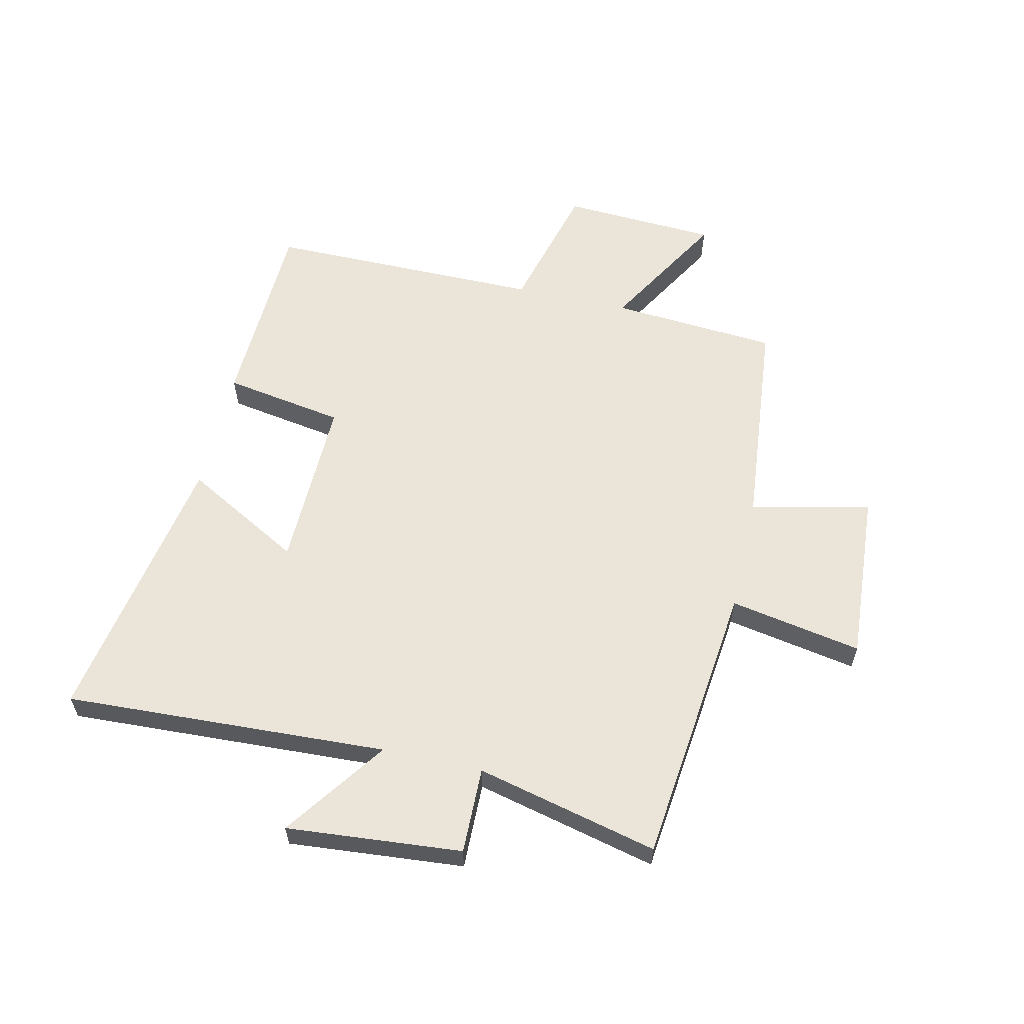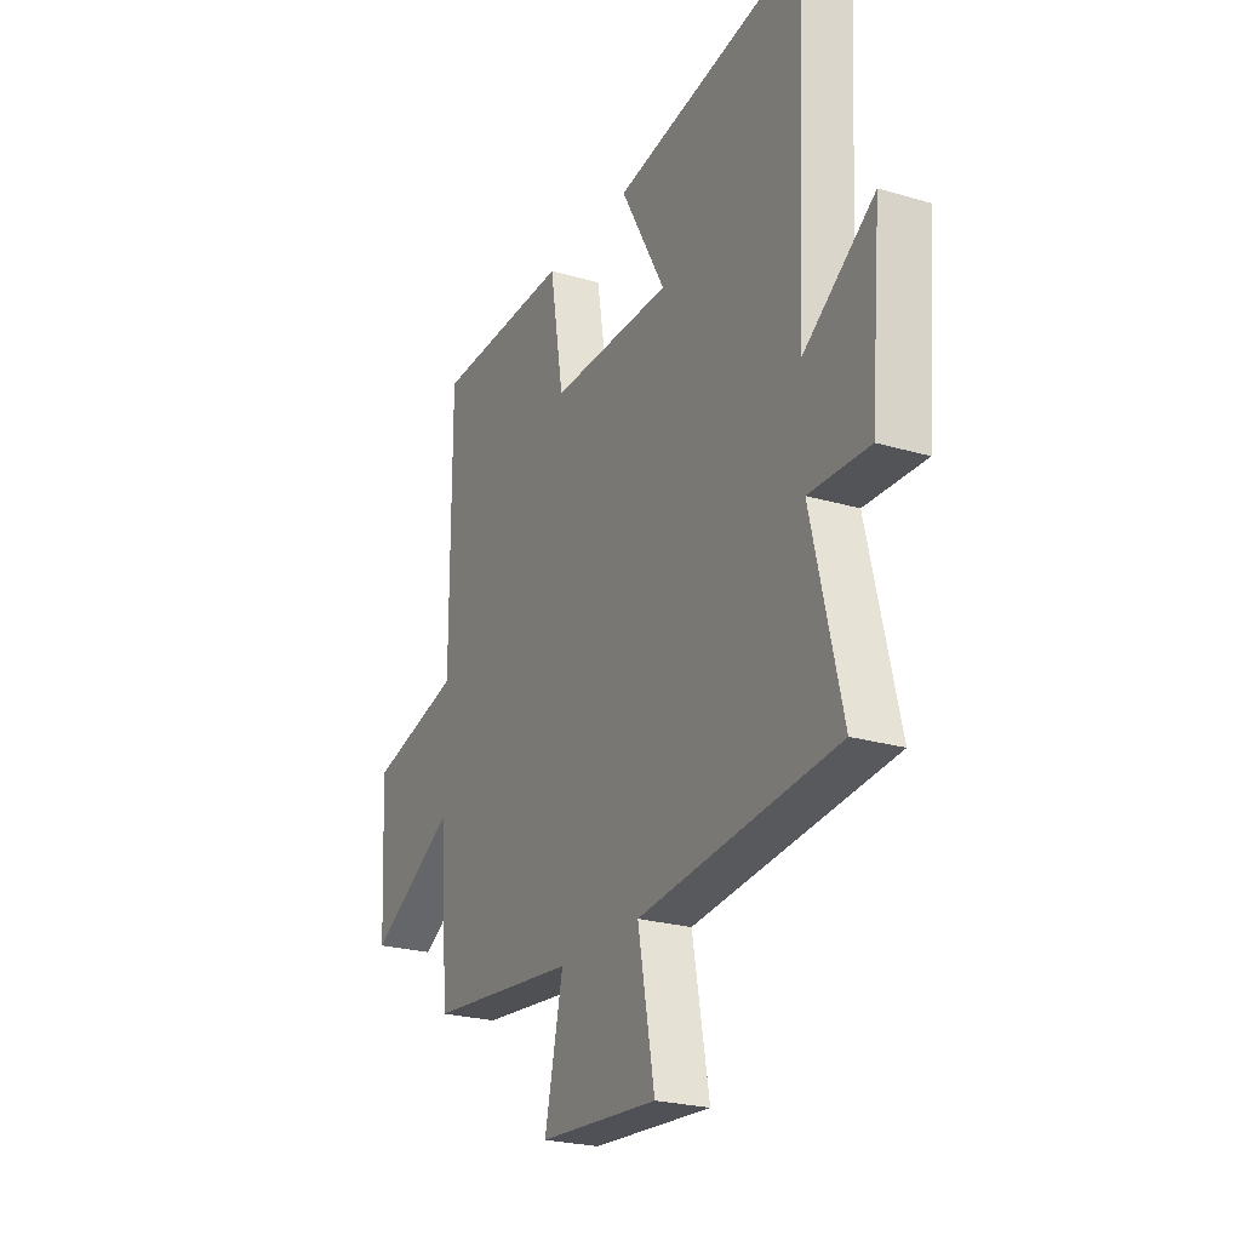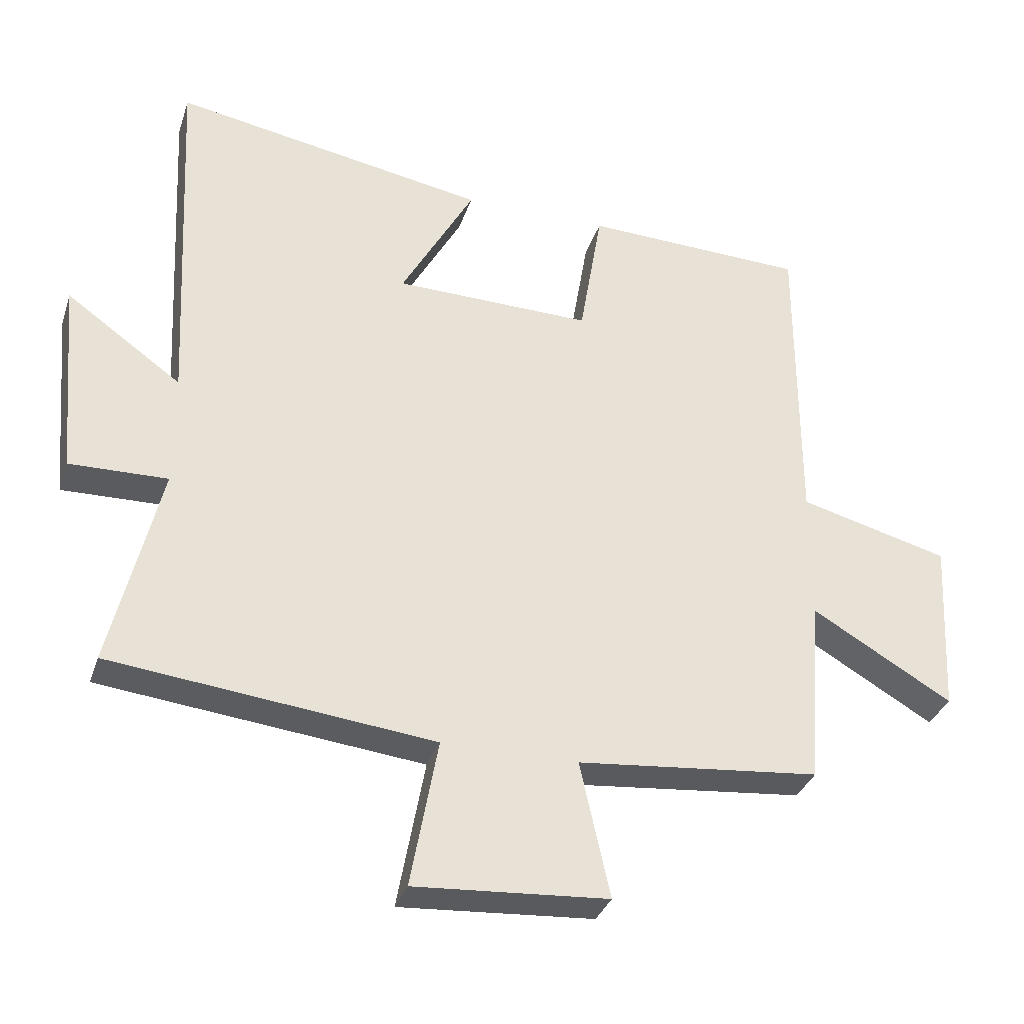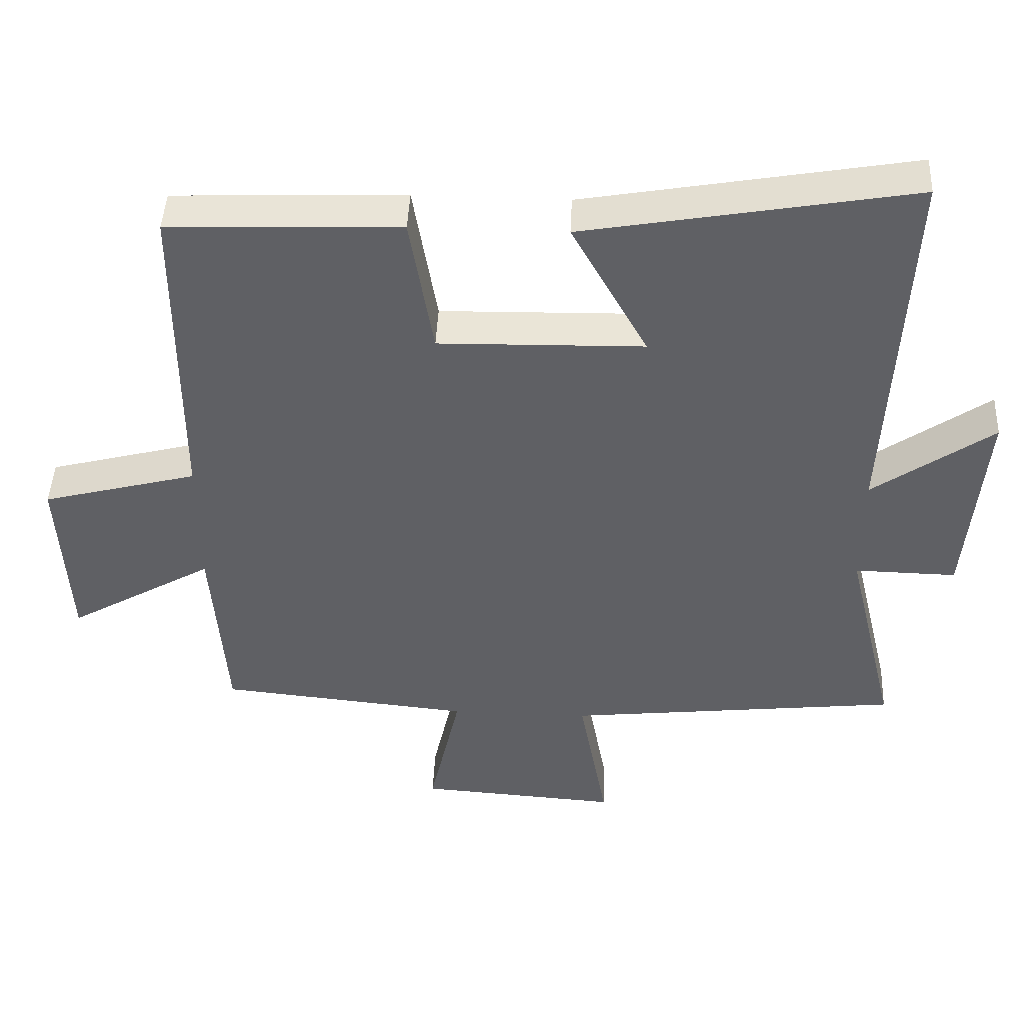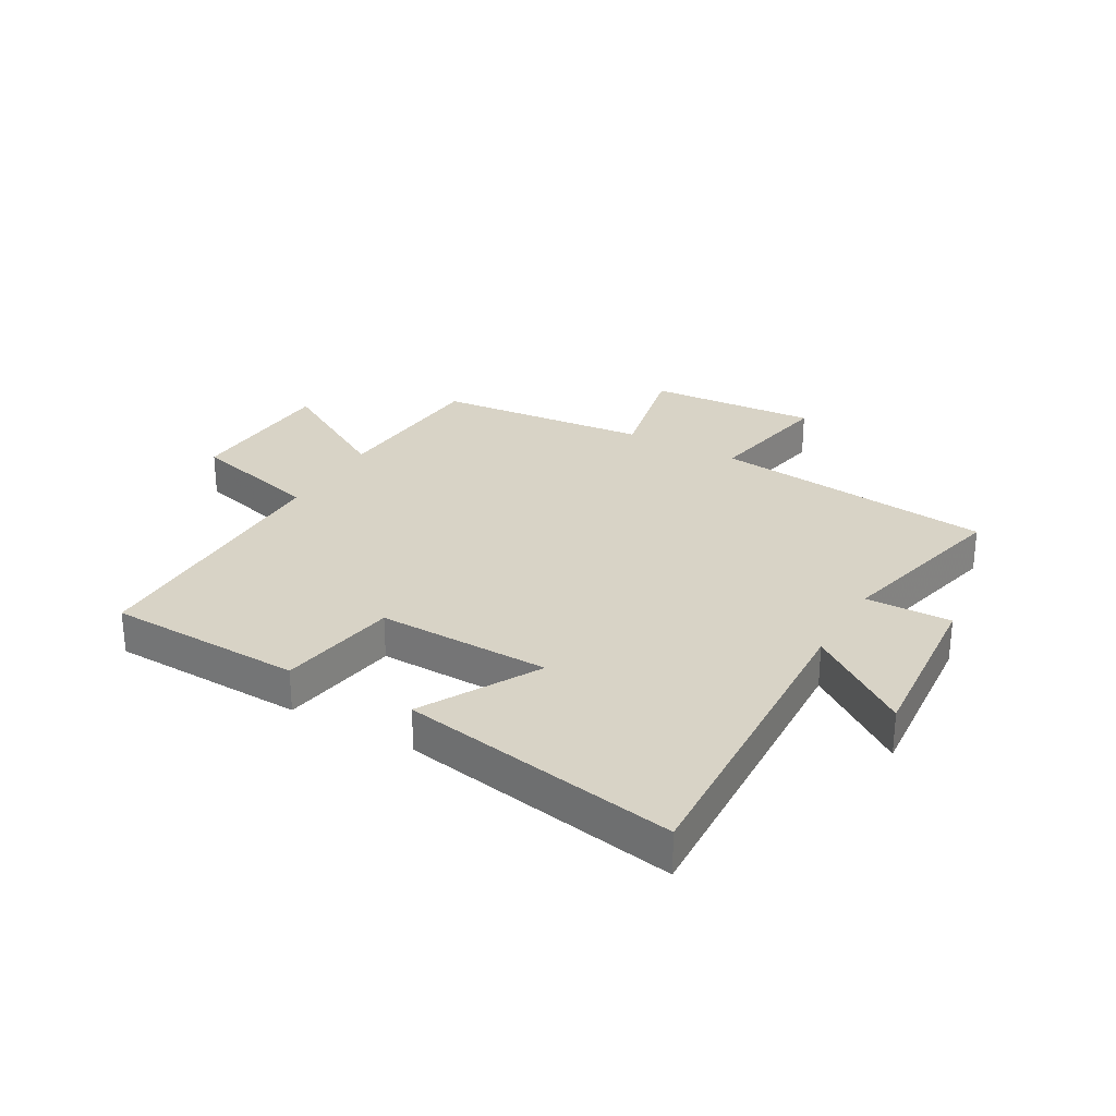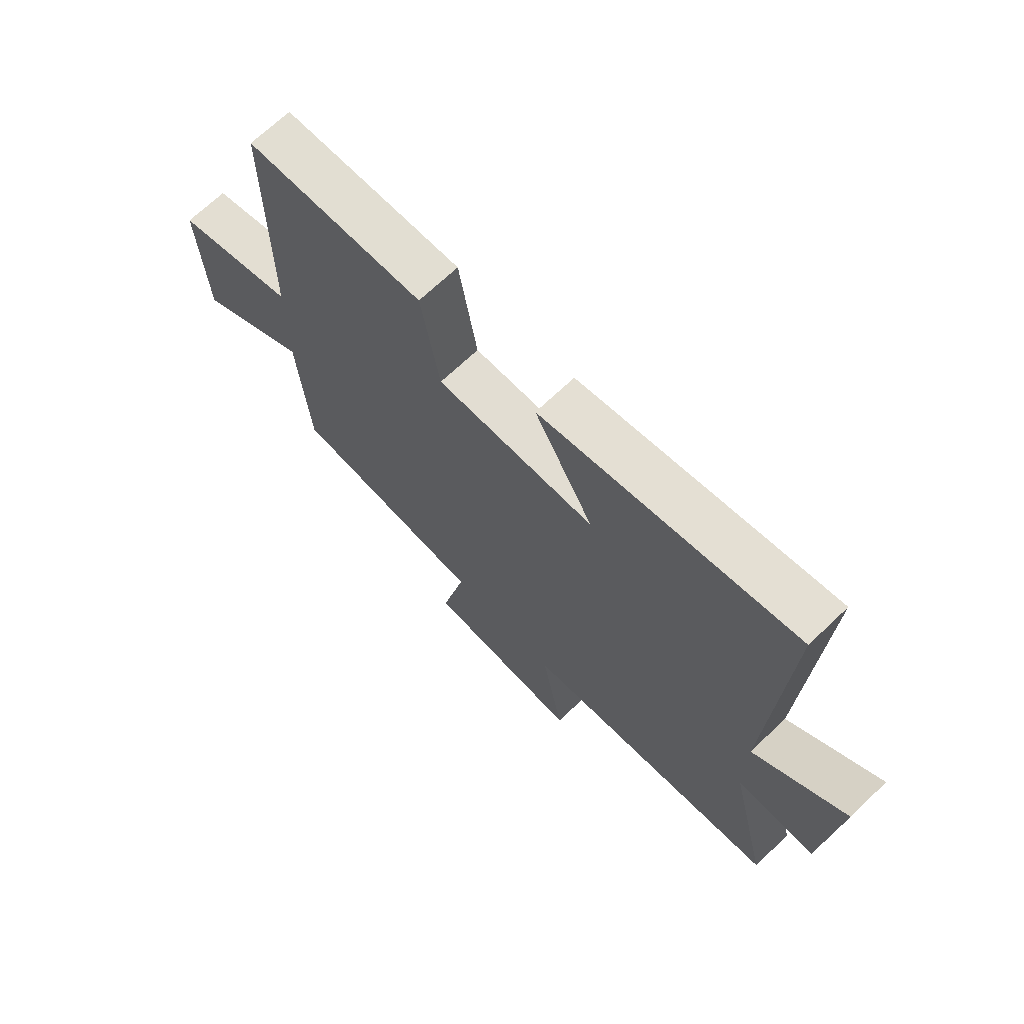
<metadata>
{"format":"obj","ext":"obj","renderer":"f3d","projection":"perspective","resolution":1024,"background":"white","views":[{"elev":59.4,"azim":102.8,"up":"+Y"},{"elev":-23.9,"azim":63.7,"up":"+Z"},{"elev":-33.4,"azim":162.9,"up":"+Z"},{"elev":45.1,"azim":2.6,"up":"+Z"},{"elev":28.2,"azim":29.8,"up":"+Y"},{"elev":68.9,"azim":46.3,"up":"+Z"}]}
</metadata>
<code>
v 0.527 0.07 0.584
v 0.5 0.07 0.035
v 0.673 0.07 0.158
v 0.647 0.07 -0.14
v 0.5 0.07 -0.137
v 0.574 0.07 -0.446
v 0.09 0.07 -0.5
v 0.131 0.07 -0.724
v -0.159 0.07 -0.704
v -0.114 0.07 -0.5
v -0.479 0.07 -0.464
v -0.5 0.07 -0.181
v -0.711 0.07 -0.304
v -0.725 0.07 -0.04
v -0.5 0.07 0.019
v -0.5 0.07 0.488
v -0.166 0.07 0.5
v -0.132 0.07 0.295
v 0.164 0.07 0.301
v 0.054 0.07 0.5
v 0.527 0 0.584
v 0.5 0 0.035
v 0.673 0 0.158
v 0.647 0 -0.14
v 0.5 0 -0.137
v 0.574 0 -0.446
v 0.09 0 -0.5
v 0.131 0 -0.724
v -0.159 0 -0.704
v -0.114 0 -0.5
v -0.479 0 -0.464
v -0.5 0 -0.181
v -0.711 0 -0.304
v -0.725 0 -0.04
v -0.5 0 0.019
v -0.5 0 0.488
v -0.166 0 0.5
v -0.132 0 0.295
v 0.164 0 0.301
v 0.054 0 0.5
f 19 20 1 2
f 18 19 2
f 15 16 17 18
f 15 18 2
f 12 13 14 15
f 12 15 2
f 11 12 2
f 10 11 2
f 7 8 9 10
f 5 6 7 10
f 5 10 2 3
f 3 4 5
f 22 21 40 39
f 22 39 38
f 38 37 36 35
f 22 38 35
f 35 34 33 32
f 22 35 32
f 22 32 31
f 22 31 30
f 30 29 28 27
f 30 27 26 25
f 23 22 30 25
f 25 24 23
f 1 21 22 2
f 2 22 23 3
f 3 23 24 4
f 4 24 25 5
f 5 25 26 6
f 6 26 27 7
f 7 27 28 8
f 8 28 29 9
f 9 29 30 10
f 10 30 31 11
f 11 31 32 12
f 12 32 33 13
f 13 33 34 14
f 14 34 35 15
f 15 35 36 16
f 16 36 37 17
f 17 37 38 18
f 18 38 39 19
f 19 39 40 20
f 20 40 21 1

</code>
